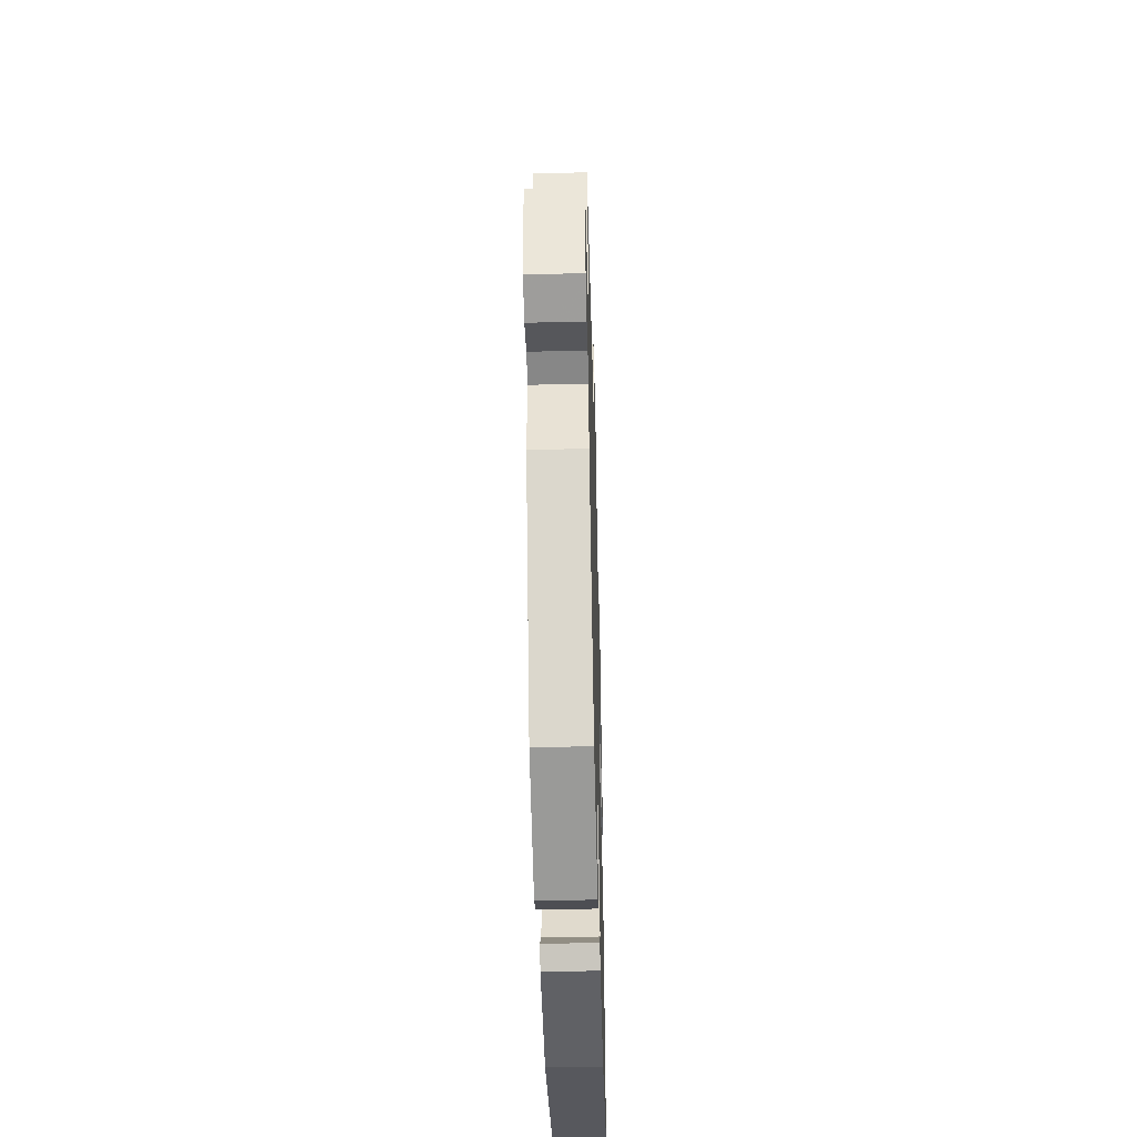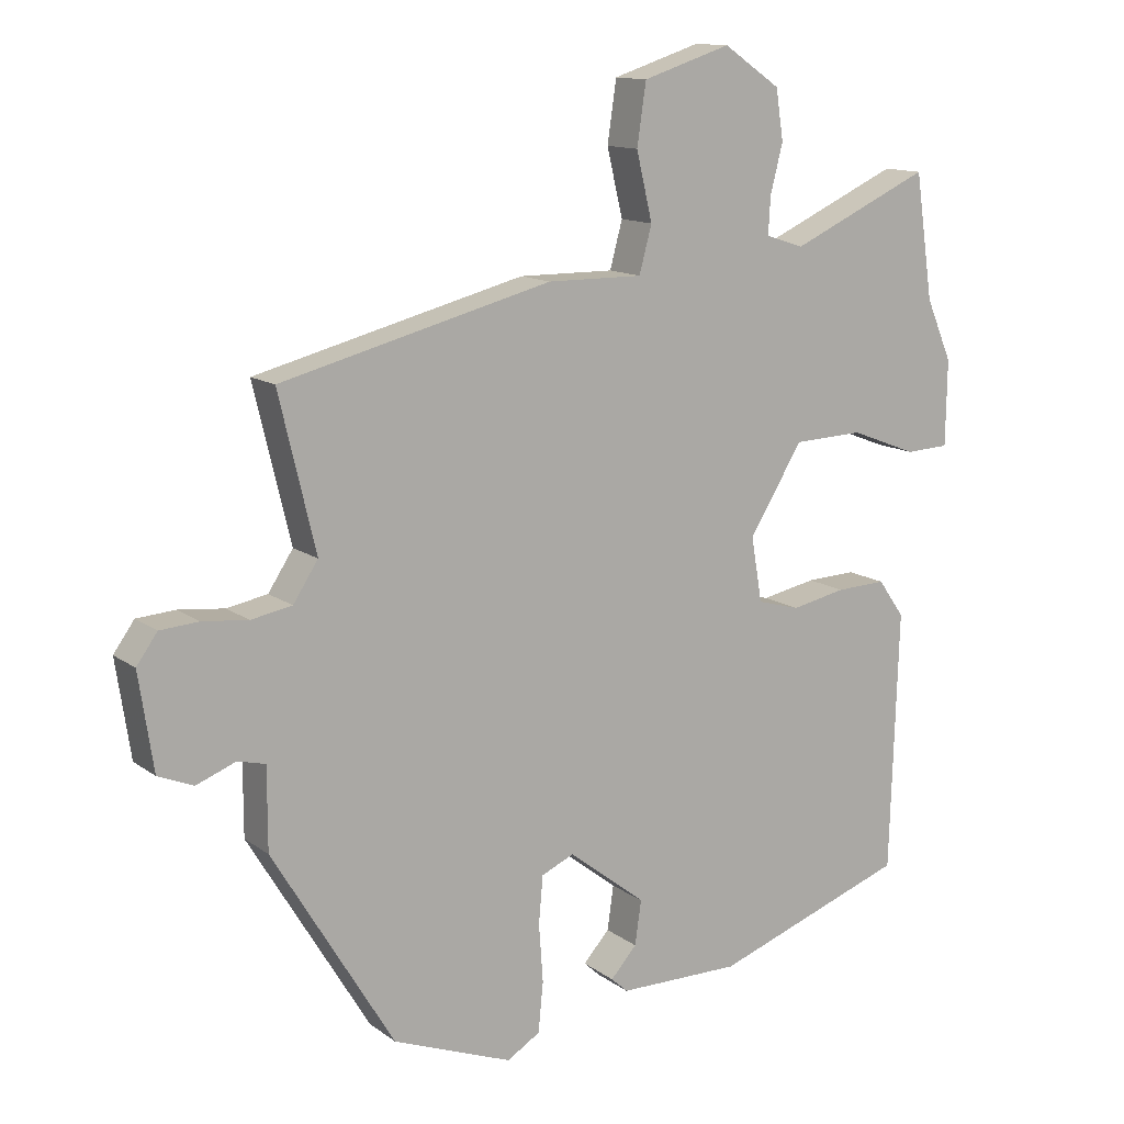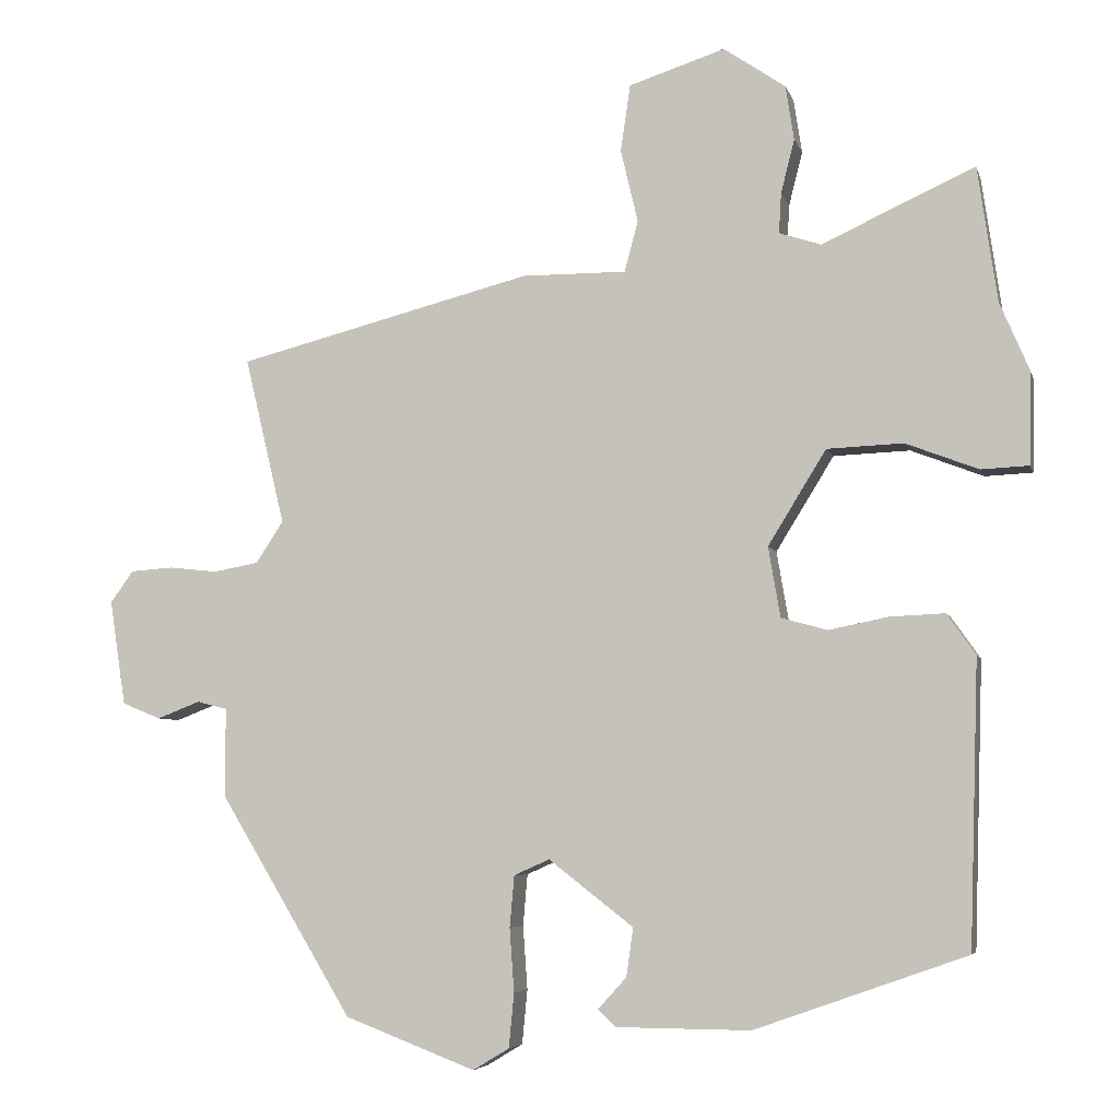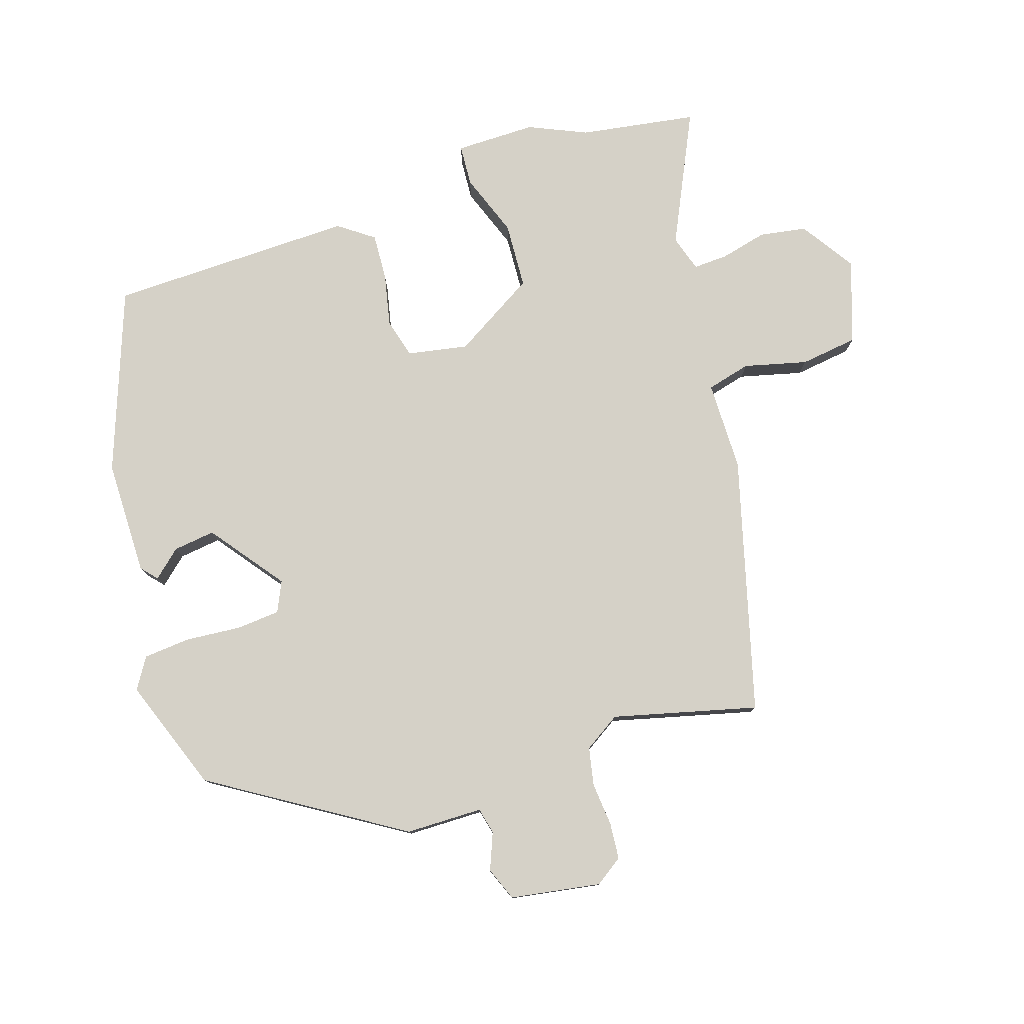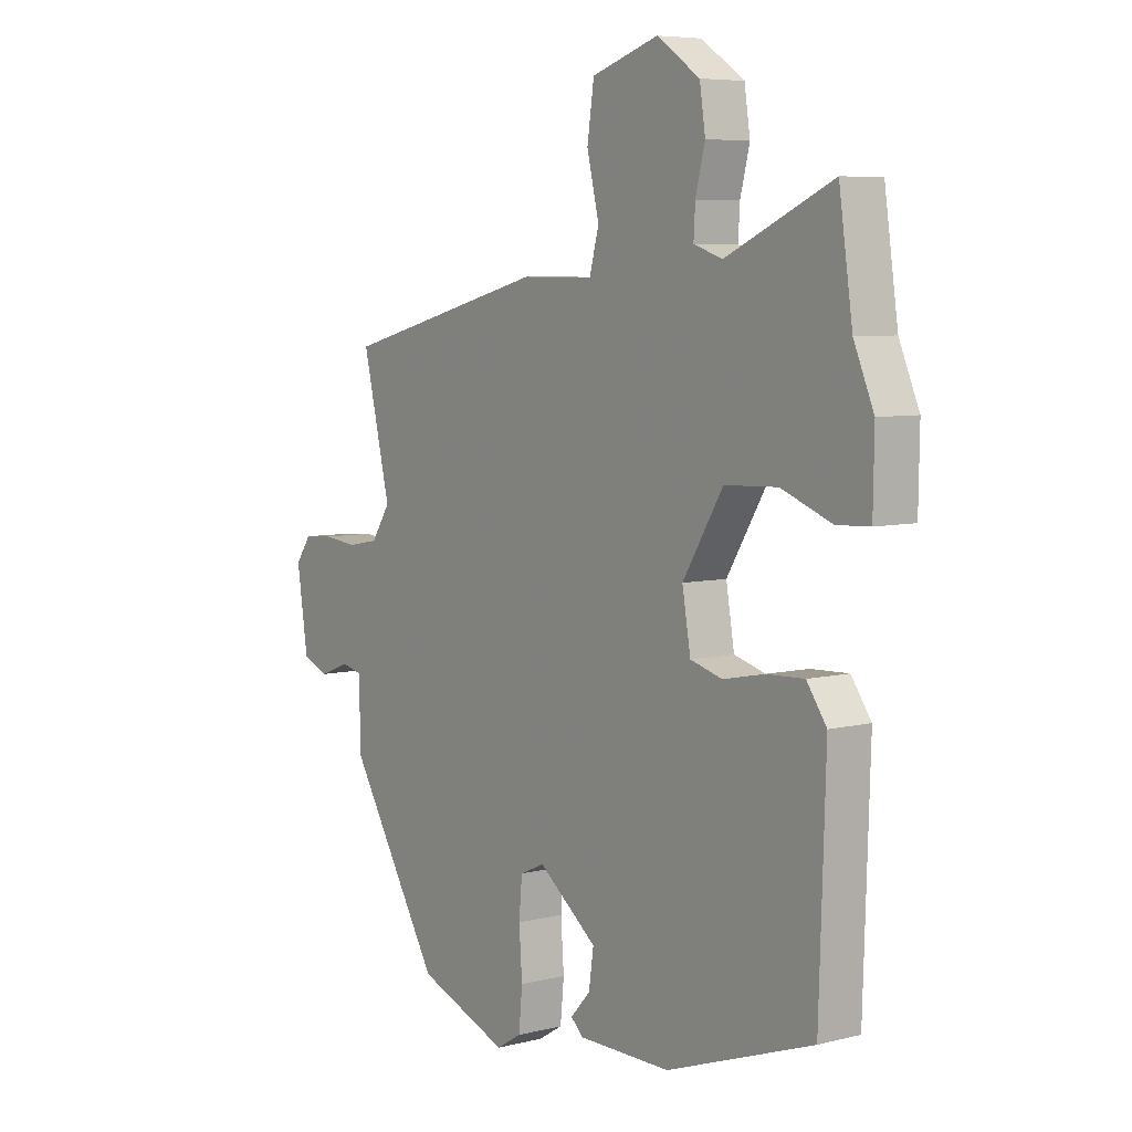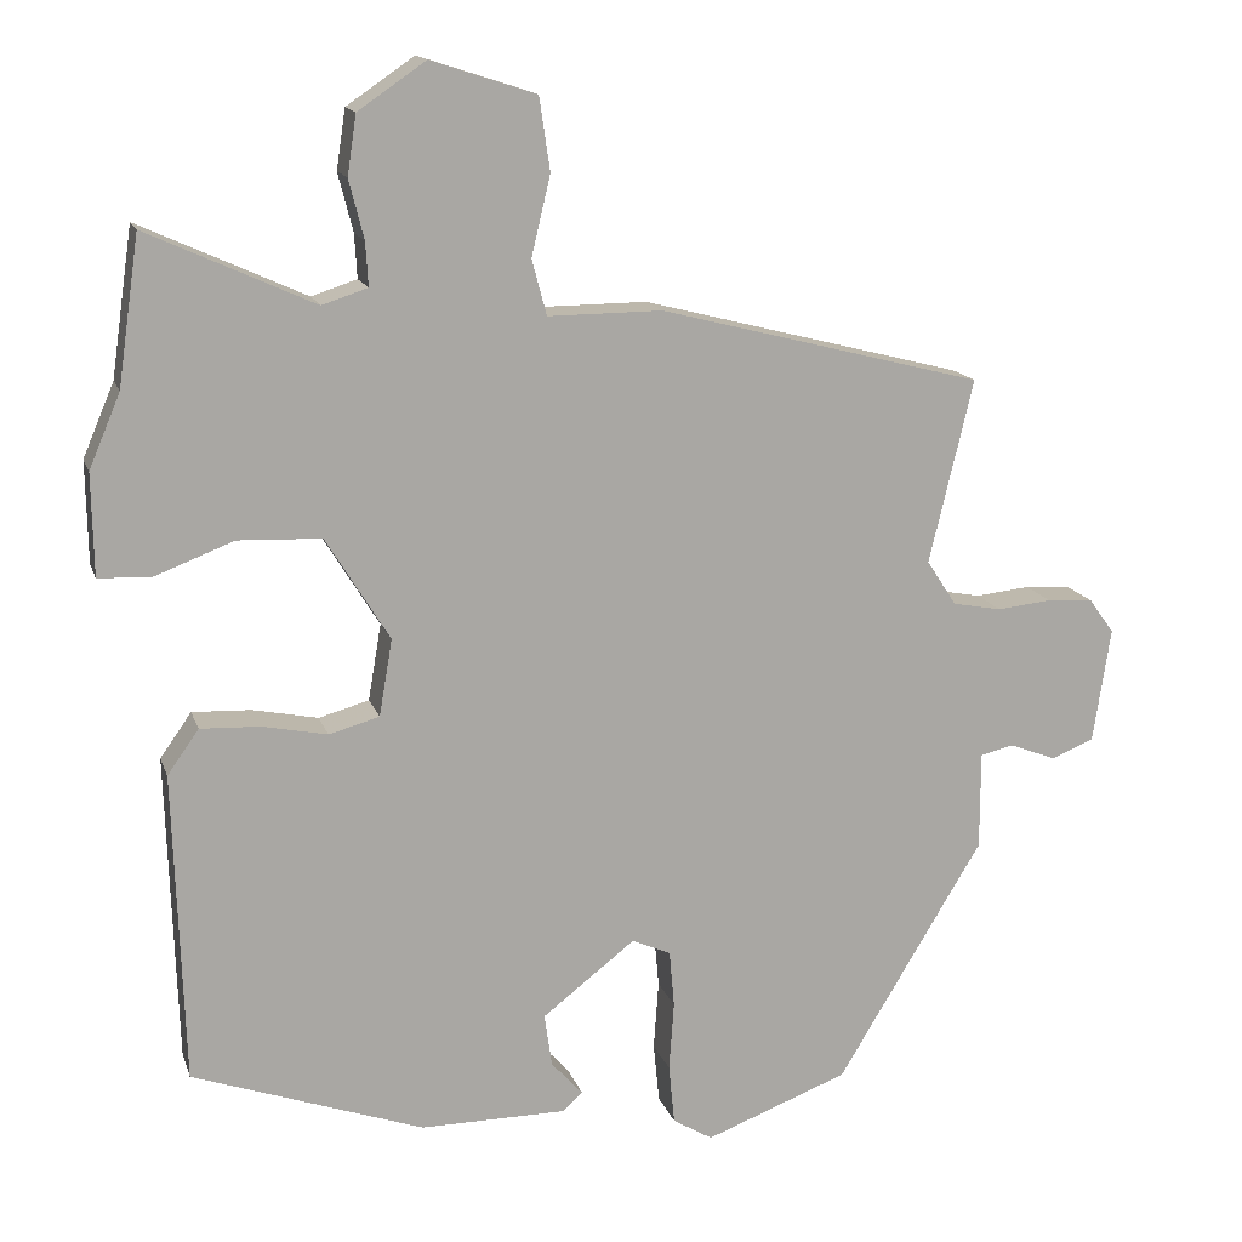
<metadata>
{"format":"obj","ext":"obj","renderer":"f3d","projection":"perspective","resolution":1024,"background":"white","views":[{"elev":-48.4,"azim":-88.5,"up":"+Z"},{"elev":12.8,"azim":-32.1,"up":"+Z"},{"elev":-5.6,"azim":13.7,"up":"+Z"},{"elev":78.9,"azim":-107.2,"up":"+Y"},{"elev":6.3,"azim":53.4,"up":"+Z"},{"elev":14.8,"azim":164.8,"up":"+Z"}]}
</metadata>
<code>
v -0.511 0.07 0.411
v -0.12 0.07 0.511
v 0.018 0.07 0.51
v 0.036 0.07 0.577
v 0.013 0.07 0.674
v 0.026 0.07 0.762
v 0.153 0.07 0.803
v 0.235 0.07 0.747
v 0.246 0.07 0.675
v 0.228 0.07 0.604
v 0.225 0.07 0.551
v 0.28 0.07 0.533
v 0.482 0.07 0.625
v 0.508 0.07 0.446
v 0.546 0.07 0.357
v 0.544 0.07 0.234
v 0.481 0.07 0.231
v 0.385 0.07 0.268
v 0.284 0.07 0.264
v 0.207 0.07 0.139
v 0.223 0.07 0.046
v 0.284 0.07 0.029
v 0.363 0.07 0.045
v 0.435 0.07 0.048
v 0.473 0.07 -0.006
v 0.461 0.07 -0.382
v 0.181 0.07 -0.481
v 0.004 0.07 -0.48
v -0.02 0.07 -0.458
v 0.018 0.07 -0.416
v 0.027 0.07 -0.352
v -0.085 0.07 -0.265
v -0.132 0.07 -0.286
v -0.138 0.07 -0.354
v -0.132 0.07 -0.438
v -0.139 0.07 -0.51
v -0.187 0.07 -0.539
v -0.36 0.07 -0.473
v -0.536 0.07 -0.182
v -0.536 0.07 -0.064
v -0.576 0.07 -0.054
v -0.633 0.07 -0.076
v -0.684 0.07 -0.055
v -0.705 0.07 0.084
v -0.675 0.07 0.126
v -0.619 0.07 0.13
v -0.553 0.07 0.123
v -0.494 0.07 0.134
v -0.458 0.07 0.189
v -0.511 0 0.411
v -0.12 0 0.511
v 0.018 0 0.51
v 0.036 0 0.577
v 0.013 0 0.674
v 0.026 0 0.762
v 0.153 0 0.803
v 0.235 0 0.747
v 0.246 0 0.675
v 0.228 0 0.604
v 0.225 0 0.551
v 0.28 0 0.533
v 0.482 0 0.625
v 0.508 0 0.446
v 0.546 0 0.357
v 0.544 0 0.234
v 0.481 0 0.231
v 0.385 0 0.268
v 0.284 0 0.264
v 0.207 0 0.139
v 0.223 0 0.046
v 0.284 0 0.029
v 0.363 0 0.045
v 0.435 0 0.048
v 0.473 0 -0.006
v 0.461 0 -0.382
v 0.181 0 -0.481
v 0.004 0 -0.48
v -0.02 0 -0.458
v 0.018 0 -0.416
v 0.027 0 -0.352
v -0.085 0 -0.265
v -0.132 0 -0.286
v -0.138 0 -0.354
v -0.132 0 -0.438
v -0.139 0 -0.51
v -0.187 0 -0.539
v -0.36 0 -0.473
v -0.536 0 -0.182
v -0.536 0 -0.064
v -0.576 0 -0.054
v -0.633 0 -0.076
v -0.684 0 -0.055
v -0.705 0 0.084
v -0.675 0 0.126
v -0.619 0 0.13
v -0.553 0 0.123
v -0.494 0 0.134
v -0.458 0 0.189
f 44 45 46 47
f 44 47 48
f 41 42 43 44
f 40 41 44 48
f 39 40 48 49
f 37 38 39 49
f 34 35 36 37
f 33 34 37 49
f 27 28 29 30
f 27 30 31
f 26 27 31
f 25 26 31 32
f 22 23 24 25
f 15 16 17 18
f 14 15 18 19
f 12 13 14 19
f 11 12 19 20
f 7 8 9 10
f 7 10 11
f 4 5 6 7
f 3 4 7 11
f 49 1 2 3
f 49 3 11 20
f 22 25 32 33
f 21 22 33 49
f 20 21 49
f 96 95 94 93
f 97 96 93
f 93 92 91 90
f 97 93 90 89
f 98 97 89 88
f 98 88 87 86
f 86 85 84 83
f 98 86 83 82
f 79 78 77 76
f 80 79 76
f 80 76 75
f 81 80 75 74
f 74 73 72 71
f 67 66 65 64
f 68 67 64 63
f 68 63 62 61
f 69 68 61 60
f 59 58 57 56
f 60 59 56
f 56 55 54 53
f 60 56 53 52
f 52 51 50 98
f 69 60 52 98
f 82 81 74 71
f 98 82 71 70
f 98 70 69
f 1 50 51 2
f 2 51 52 3
f 3 52 53 4
f 4 53 54 5
f 5 54 55 6
f 6 55 56 7
f 7 56 57 8
f 8 57 58 9
f 9 58 59 10
f 10 59 60 11
f 11 60 61 12
f 12 61 62 13
f 13 62 63 14
f 14 63 64 15
f 15 64 65 16
f 16 65 66 17
f 17 66 67 18
f 18 67 68 19
f 19 68 69 20
f 20 69 70 21
f 21 70 71 22
f 22 71 72 23
f 23 72 73 24
f 24 73 74 25
f 25 74 75 26
f 26 75 76 27
f 27 76 77 28
f 28 77 78 29
f 29 78 79 30
f 30 79 80 31
f 31 80 81 32
f 32 81 82 33
f 33 82 83 34
f 34 83 84 35
f 35 84 85 36
f 36 85 86 37
f 37 86 87 38
f 38 87 88 39
f 39 88 89 40
f 40 89 90 41
f 41 90 91 42
f 42 91 92 43
f 43 92 93 44
f 44 93 94 45
f 45 94 95 46
f 46 95 96 47
f 47 96 97 48
f 48 97 98 49
f 49 98 50 1

</code>
